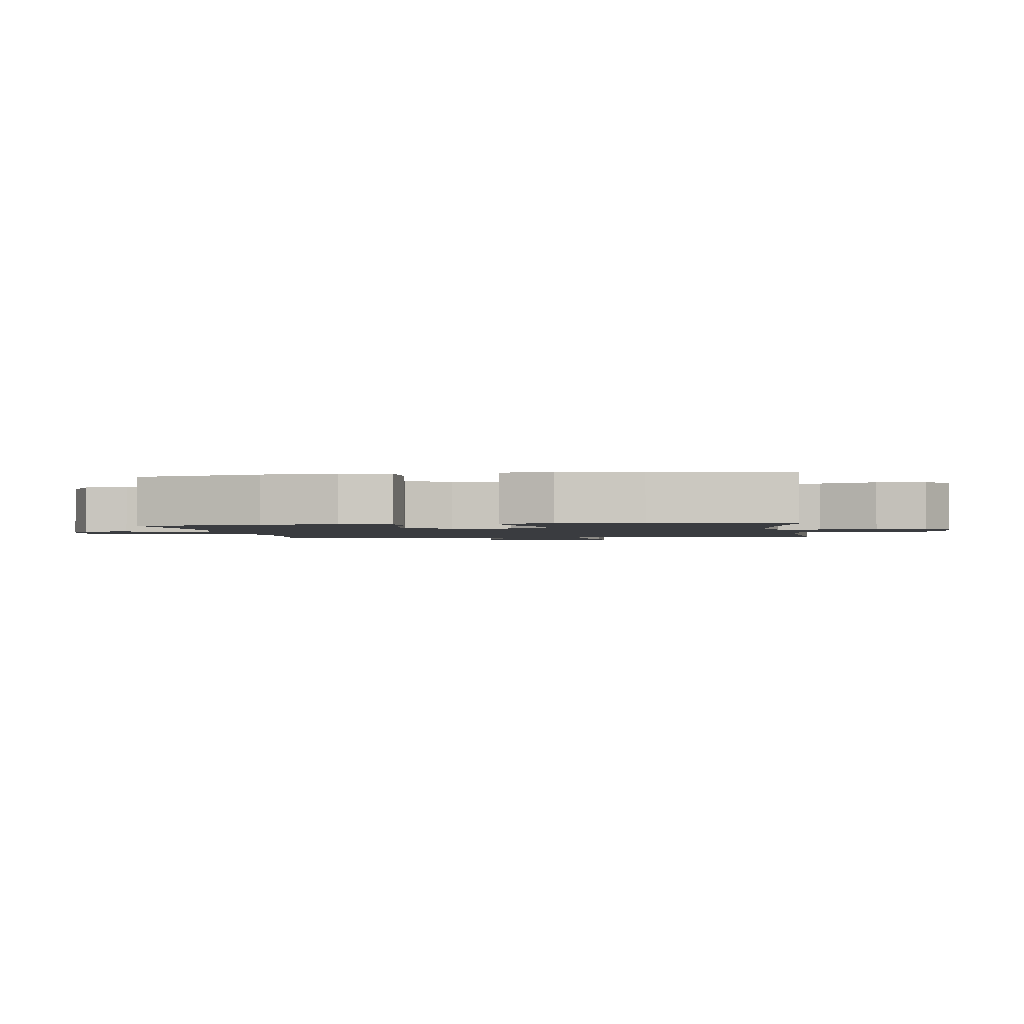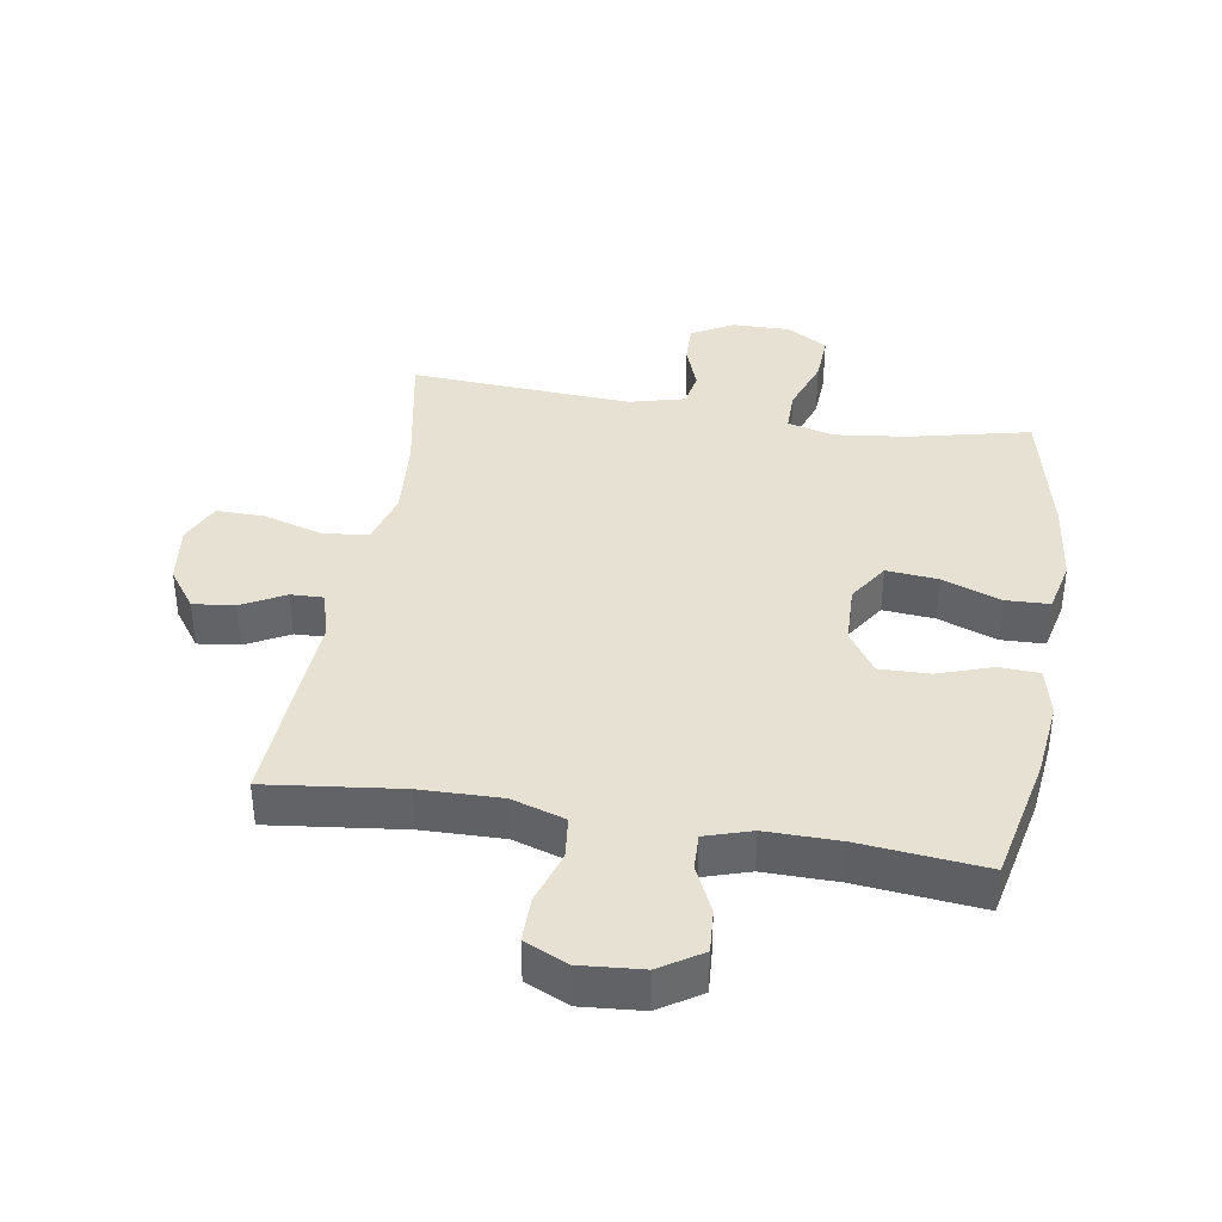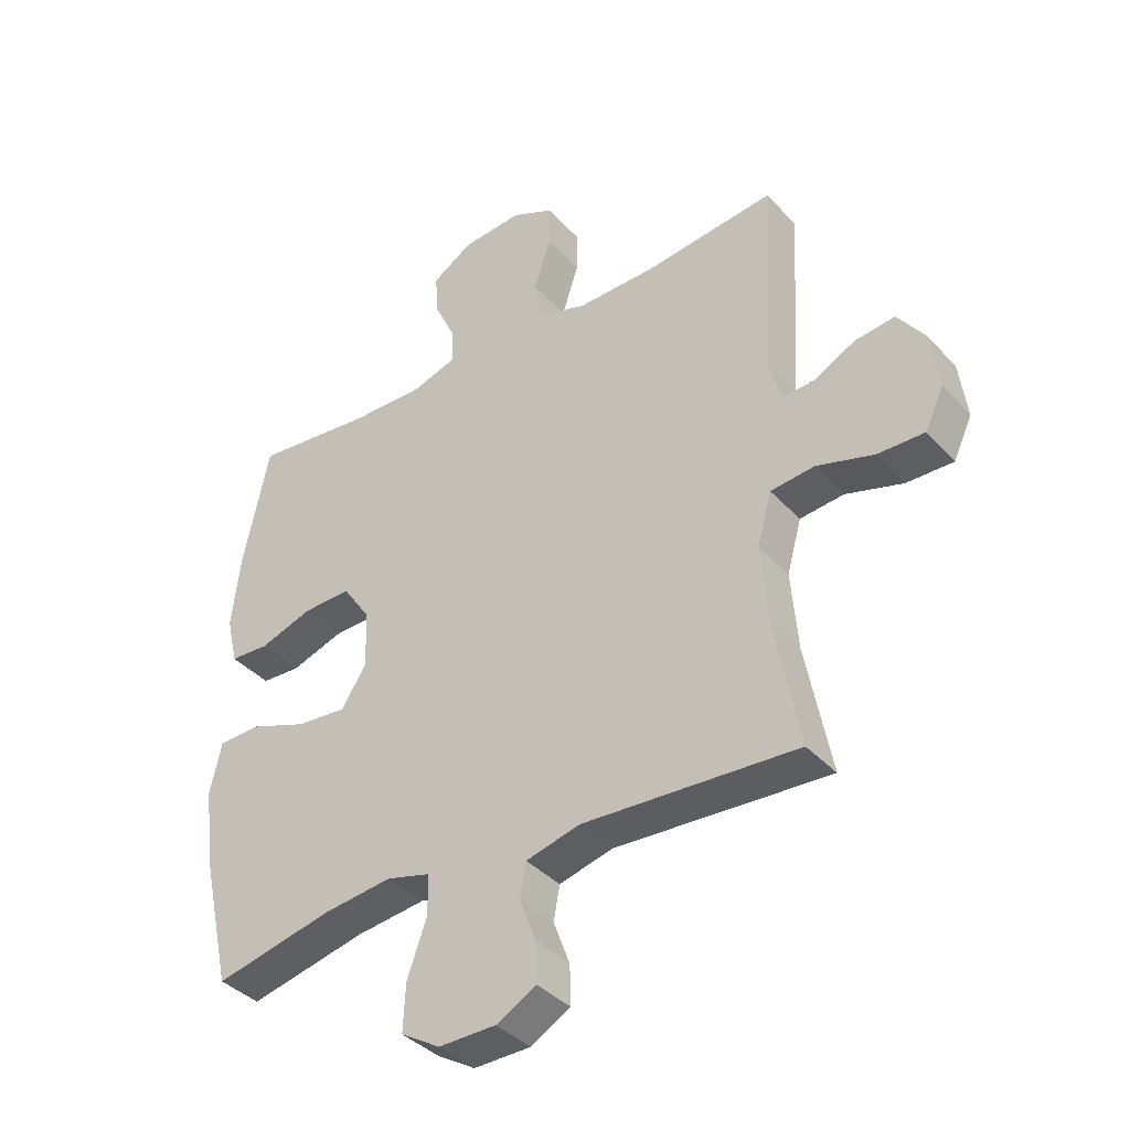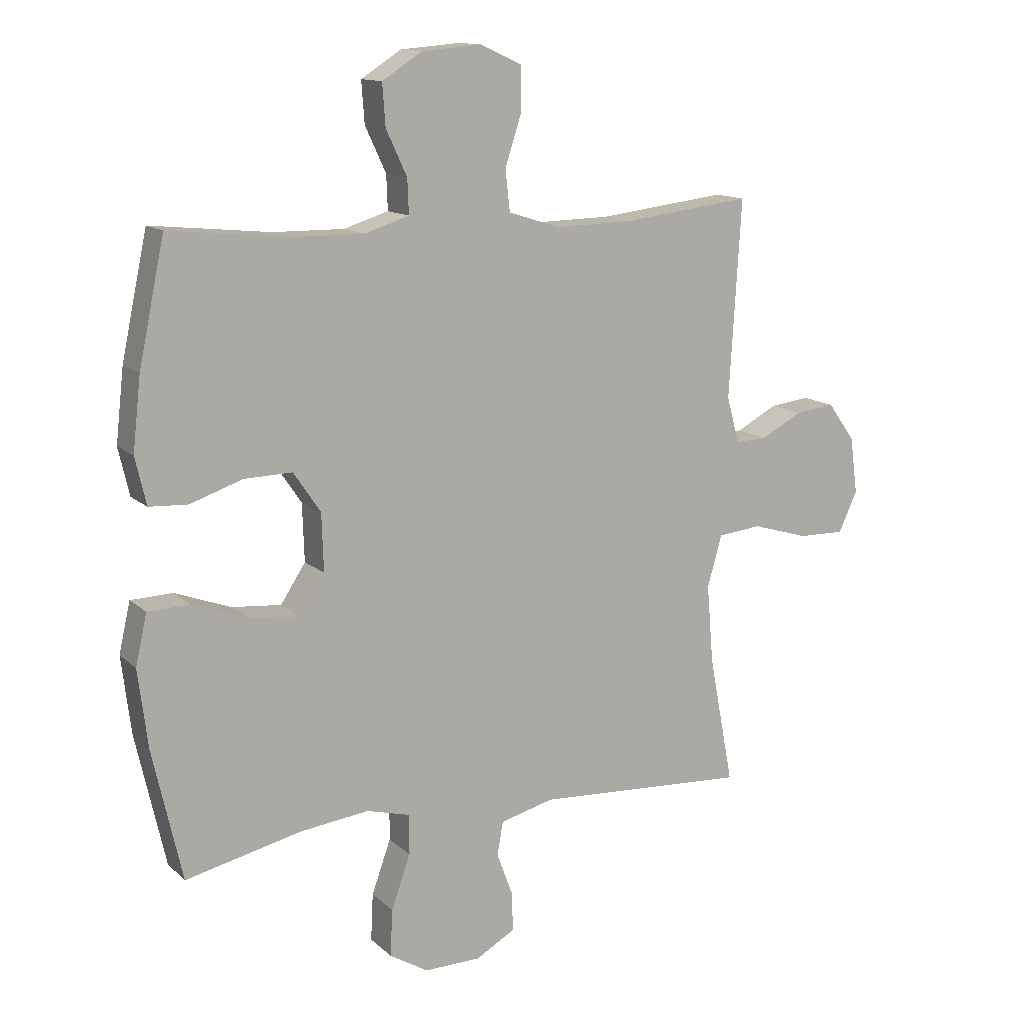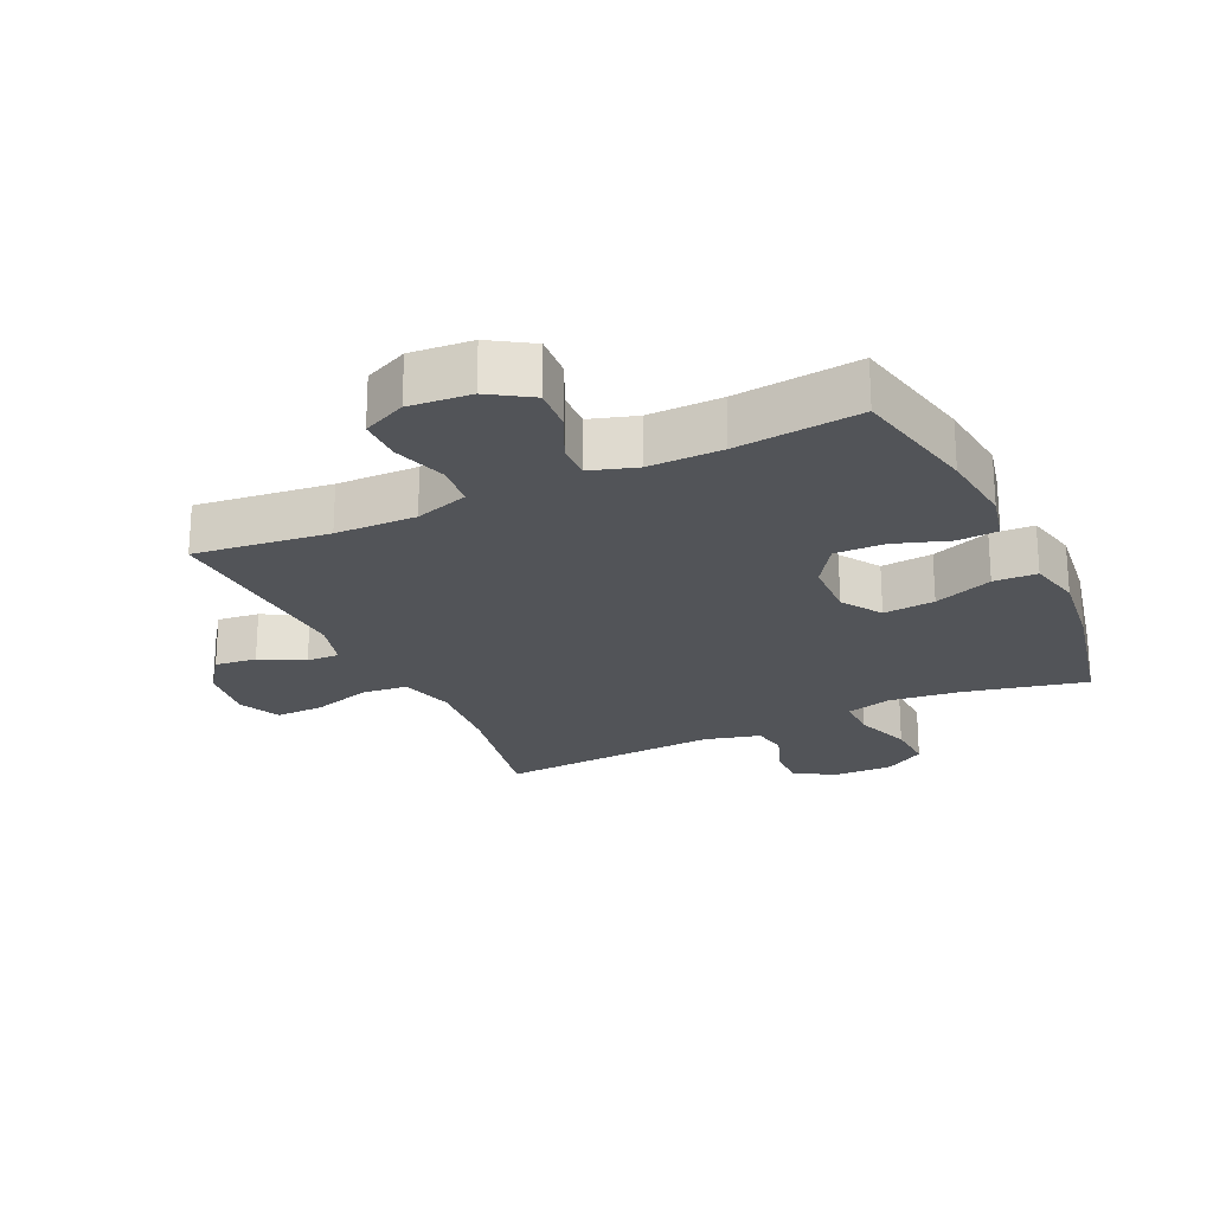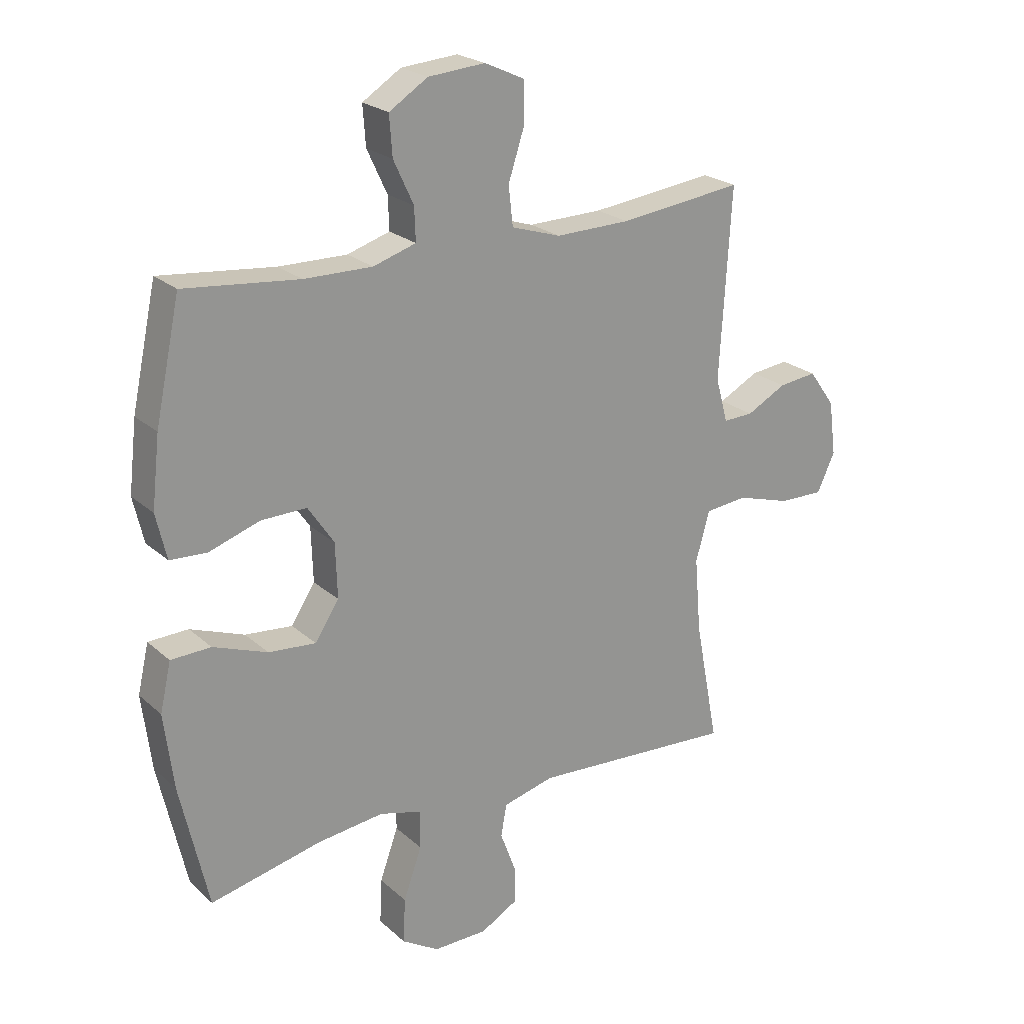
<metadata>
{"format":"obj","ext":"obj","renderer":"f3d","projection":"perspective","resolution":1024,"background":"white","views":[{"elev":-1.8,"azim":98.4,"up":"+Y"},{"elev":38.8,"azim":9.4,"up":"+Y"},{"elev":-38.3,"azim":-143.1,"up":"+Z"},{"elev":13.1,"azim":151.8,"up":"+Z"},{"elev":-23.3,"azim":25.2,"up":"+Y"},{"elev":22.7,"azim":145.8,"up":"+Z"}]}
</metadata>
<code>
o path1512_path1512.001
v 0.317 0.0375 0.4733
v 0.1981 0.0375 0.472
v 0.1233 0.0375 0.4957
v 0.1255 0.0375 0.5536
v 0.1607 0.0375 0.6289
v 0.1658 0.0375 0.6983
v 0.09828 0.0375 0.7414
v -0.001163 0.0375 0.7497
v -0.07119 0.0375 0.7177
v -0.07118 0.0375 0.6461
v -0.04342 0.0375 0.5603
v -0.05091 0.0375 0.492
v -0.1371 0.0375 0.4647
v -0.2674 0.0375 0.4674
v -0.4841 0.0375 0.4936
v -0.4643 0.0375 0.1632
v -0.4857 0.0375 0.08568
v -0.5382 0.0375 0.08758
v -0.6078 0.0375 0.1246
v -0.6747 0.0375 0.1328
v -0.7207 0.0375 0.06896
v -0.7334 0.0375 -0.0269
v -0.7021 0.0375 -0.09417
v -0.6241 0.0375 -0.09274
v -0.5294 0.0375 -0.06465
v -0.456 0.0375 -0.07249
v -0.4316 0.0375 -0.1593
v -0.4426 0.0375 -0.2903
v -0.4841 0.0375 -0.508
v -0.1276 0.0375 -0.4876
v -0.03769 0.0375 -0.511
v -0.0277 0.0375 -0.5677
v -0.05476 0.0375 -0.6404
v -0.05642 0.0375 -0.7058
v 0.009525 0.0375 -0.7432
v 0.1045 0.0375 -0.7447
v 0.1695 0.0375 -0.7053
v 0.1657 0.0375 -0.6264
v 0.1336 0.0375 -0.5361
v 0.1334 0.0375 -0.4688
v 0.207 0.0375 -0.4492
v 0.3228 0.0375 -0.4633
v 0.5178 0.0375 -0.508
v 0.5672 0.0375 -0.2883
v 0.5836 0.0375 -0.1571
v 0.5643 0.0375 -0.07241
v 0.4944 0.0375 -0.06989
v 0.3997 0.0375 -0.1048
v 0.3166 0.0375 -0.112
v 0.2747 0.0375 -0.04767
v 0.2779 0.0375 0.04853
v 0.3234 0.0375 0.1159
v 0.4036 0.0375 0.114
v 0.4919 0.0375 0.08407
v 0.5565 0.0375 0.08748
v 0.575 0.0375 0.1668
v 0.5612 0.0375 0.289
v 0.5178 0.0375 0.4936
v 0.317 -0.0375 0.4733
v 0.1981 -0.0375 0.472
v 0.1233 -0.0375 0.4957
v 0.1255 -0.0375 0.5536
v 0.1607 -0.0375 0.6289
v 0.1658 -0.0375 0.6983
v 0.09828 -0.0375 0.7414
v -0.001163 -0.0375 0.7497
v -0.07119 -0.0375 0.7177
v -0.07118 -0.0375 0.6461
v -0.04342 -0.0375 0.5603
v -0.05091 -0.0375 0.492
v -0.1371 -0.0375 0.4647
v -0.2674 -0.0375 0.4674
v -0.4841 -0.0375 0.4936
v -0.4643 -0.0375 0.1632
v -0.4857 -0.0375 0.08568
v -0.5382 -0.0375 0.08758
v -0.6078 -0.0375 0.1246
v -0.6747 -0.0375 0.1328
v -0.7207 -0.0375 0.06896
v -0.7334 -0.0375 -0.0269
v -0.7021 -0.0375 -0.09417
v -0.6241 -0.0375 -0.09274
v -0.5294 -0.0375 -0.06465
v -0.456 -0.0375 -0.07249
v -0.4316 -0.0375 -0.1593
v -0.4426 -0.0375 -0.2903
v -0.4841 -0.0375 -0.508
v -0.1276 -0.0375 -0.4876
v -0.03769 -0.0375 -0.511
v -0.0277 -0.0375 -0.5677
v -0.05476 -0.0375 -0.6404
v -0.05642 -0.0375 -0.7058
v 0.009525 -0.0375 -0.7432
v 0.1045 -0.0375 -0.7447
v 0.1695 -0.0375 -0.7053
v 0.1657 -0.0375 -0.6264
v 0.1336 -0.0375 -0.5361
v 0.1334 -0.0375 -0.4688
v 0.207 -0.0375 -0.4492
v 0.3228 -0.0375 -0.4633
v 0.5178 -0.0375 -0.508
v 0.5672 -0.0375 -0.2883
v 0.5836 -0.0375 -0.1571
v 0.5643 -0.0375 -0.07241
v 0.4944 -0.0375 -0.06989
v 0.3997 -0.0375 -0.1048
v 0.3166 -0.0375 -0.112
v 0.2747 -0.0375 -0.04767
v 0.2779 -0.0375 0.04853
v 0.3234 -0.0375 0.1159
v 0.4036 -0.0375 0.114
v 0.4919 -0.0375 0.08407
v 0.5565 -0.0375 0.08748
v 0.575 -0.0375 0.1668
v 0.5612 -0.0375 0.289
v 0.5178 -0.0375 0.4936
v 0.09828 0.0375 0.7414
v -0.001163 0.0375 0.7497
v -0.07119 0.0375 0.7177
v -0.07119 0.0375 0.7177
v 0.1658 0.0375 0.6983
v 0.1658 0.0375 0.6983
v -0.07118 0.0375 0.6461
v 0.1607 0.0375 0.6289
v -0.04342 0.0375 0.5603
v 0.1255 0.0375 0.5536
v -0.05091 0.0375 0.492
v -0.05091 0.0375 0.492
v 0.1233 0.0375 0.4957
v 0.1233 0.0375 0.4957
v 0.1981 0.0375 0.472
v -0.1371 0.0375 0.4647
v 0.5178 0.0375 0.4936
v 0.5178 0.0375 0.4936
v 0.317 0.0375 0.4733
v -0.2674 0.0375 0.4674
v -0.4841 0.0375 0.4936
v -0.4841 0.0375 0.4936
v 0.5612 0.0375 0.289
v 0.575 0.0375 0.1668
v -0.4643 0.0375 0.1632
v 0.5565 0.0375 0.08748
v 0.5565 0.0375 0.08748
v 0.3234 0.0375 0.1159
v 0.4036 0.0375 0.114
v -0.4857 0.0375 0.08568
v -0.4857 0.0375 0.08568
v -0.6078 0.0375 0.1246
v -0.6747 0.0375 0.1328
v -0.6747 0.0375 0.1328
v -0.7207 0.0375 0.06896
v -0.5382 0.0375 0.08758
v 0.2779 0.0375 0.04853
v 0.4919 0.0375 0.08407
v -0.7334 0.0375 -0.0269
v 0.2747 0.0375 -0.04767
v -0.7021 0.0375 -0.09417
v -0.7021 0.0375 -0.09417
v 0.3166 0.0375 -0.112
v 0.3166 0.0375 -0.112
v -0.5294 0.0375 -0.06465
v -0.456 0.0375 -0.07249
v -0.456 0.0375 -0.07249
v -0.6241 0.0375 -0.09274
v 0.5643 0.0375 -0.07241
v 0.5643 0.0375 -0.07241
v 0.4944 0.0375 -0.06989
v 0.3997 0.0375 -0.1048
v 0.5836 0.0375 -0.1571
v -0.4316 0.0375 -0.1593
v 0.5672 0.0375 -0.2883
v -0.4426 0.0375 -0.2903
v 0.5178 0.0375 -0.508
v 0.5178 0.0375 -0.508
v 0.207 0.0375 -0.4492
v 0.3228 0.0375 -0.4633
v 0.1334 0.0375 -0.4688
v 0.1334 0.0375 -0.4688
v 0.1336 0.0375 -0.5361
v -0.4841 0.0375 -0.508
v -0.4841 0.0375 -0.508
v -0.1276 0.0375 -0.4876
v -0.03769 0.0375 -0.511
v -0.03769 0.0375 -0.511
v -0.0277 0.0375 -0.5677
v 0.1657 0.0375 -0.6264
v -0.05476 0.0375 -0.6404
v 0.1695 0.0375 -0.7053
v 0.1695 0.0375 -0.7053
v -0.05642 0.0375 -0.7058
v -0.05642 0.0375 -0.7058
v 0.1045 0.0375 -0.7447
v 0.009525 0.0375 -0.7432
v 0.09828 -0.0375 0.7414
v -0.001163 -0.0375 0.7497
v -0.07119 -0.0375 0.7177
v -0.07119 -0.0375 0.7177
v 0.1658 -0.0375 0.6983
v 0.1658 -0.0375 0.6983
v -0.07118 -0.0375 0.6461
v 0.1607 -0.0375 0.6289
v -0.04342 -0.0375 0.5603
v 0.1255 -0.0375 0.5536
v -0.05091 -0.0375 0.492
v -0.05091 -0.0375 0.492
v 0.1233 -0.0375 0.4957
v 0.1233 -0.0375 0.4957
v 0.1981 -0.0375 0.472
v -0.1371 -0.0375 0.4647
v 0.5178 -0.0375 0.4936
v 0.5178 -0.0375 0.4936
v 0.317 -0.0375 0.4733
v -0.2674 -0.0375 0.4674
v -0.4841 -0.0375 0.4936
v -0.4841 -0.0375 0.4936
v 0.5612 -0.0375 0.289
v 0.575 -0.0375 0.1668
v -0.4643 -0.0375 0.1632
v 0.5565 -0.0375 0.08748
v 0.5565 -0.0375 0.08748
v 0.3234 -0.0375 0.1159
v 0.4036 -0.0375 0.114
v -0.4857 -0.0375 0.08568
v -0.4857 -0.0375 0.08568
v -0.6078 -0.0375 0.1246
v -0.6747 -0.0375 0.1328
v -0.6747 -0.0375 0.1328
v -0.7207 -0.0375 0.06896
v -0.5382 -0.0375 0.08758
v 0.2779 -0.0375 0.04853
v 0.4919 -0.0375 0.08407
v -0.7334 -0.0375 -0.0269
v 0.2747 -0.0375 -0.04767
v -0.7021 -0.0375 -0.09417
v -0.7021 -0.0375 -0.09417
v 0.3166 -0.0375 -0.112
v 0.3166 -0.0375 -0.112
v -0.5294 -0.0375 -0.06465
v -0.456 -0.0375 -0.07249
v -0.456 -0.0375 -0.07249
v -0.6241 -0.0375 -0.09274
v 0.5643 -0.0375 -0.07241
v 0.5643 -0.0375 -0.07241
v 0.4944 -0.0375 -0.06989
v 0.3997 -0.0375 -0.1048
v 0.5836 -0.0375 -0.1571
v -0.4316 -0.0375 -0.1593
v 0.5672 -0.0375 -0.2883
v -0.4426 -0.0375 -0.2903
v 0.5178 -0.0375 -0.508
v 0.5178 -0.0375 -0.508
v 0.207 -0.0375 -0.4492
v 0.3228 -0.0375 -0.4633
v 0.1334 -0.0375 -0.4688
v 0.1334 -0.0375 -0.4688
v 0.1336 -0.0375 -0.5361
v -0.4841 -0.0375 -0.508
v -0.4841 -0.0375 -0.508
v -0.1276 -0.0375 -0.4876
v -0.03769 -0.0375 -0.511
v -0.03769 -0.0375 -0.511
v -0.0277 -0.0375 -0.5677
v 0.1657 -0.0375 -0.6264
v -0.05476 -0.0375 -0.6404
v 0.1695 -0.0375 -0.7053
v 0.1695 -0.0375 -0.7053
v -0.05642 -0.0375 -0.7058
v -0.05642 -0.0375 -0.7058
v 0.1045 -0.0375 -0.7447
v 0.009525 -0.0375 -0.7432
f 254 236 233
f 208 230 221
f 203 201 200
f 248 253 250
f 239 223 238
f 200 195 196
f 212 216 210
f 225 241 229
f 216 222 217
f 267 270 264
f 194 201 198
f 244 246 242
f 252 236 254
f 202 203 200
f 204 230 206
f 247 233 239
f 233 230 239
f 229 238 223
f 217 231 219
f 259 233 247
f 264 263 262
f 245 246 244
f 246 245 248
f 223 239 218
f 260 254 259
f 202 206 203
f 262 256 260
f 228 241 225
f 256 254 260
f 206 230 208
f 212 221 222
f 253 236 252
f 249 259 247
f 208 221 212
f 238 229 241
f 269 263 270
f 204 206 202
f 212 222 216
f 226 228 225
f 200 194 195
f 263 269 265
f 234 241 232
f 218 213 214
f 259 254 233
f 194 200 201
f 209 230 204
f 218 239 230
f 222 231 217
f 245 236 253
f 248 245 253
f 218 230 209
f 257 259 249
f 270 263 264
f 256 262 263
f 232 241 228
f 218 209 213
f 7 8 66 65
f 8 120 197 66
f 122 7 65 199
f 9 10 68 67
f 5 6 64 63
f 10 11 69 68
f 4 5 63 62
f 11 128 205 69
f 130 4 62 207
f 2 3 61 60
f 12 13 71 70
f 134 1 59 211
f 14 138 215 72
f 1 2 60 59
f 13 14 72 71
f 57 58 116 115
f 56 57 115 114
f 15 16 74 73
f 143 56 114 220
f 52 53 111 110
f 16 147 224 74
f 19 150 227 77
f 20 21 79 78
f 18 19 77 76
f 51 52 110 109
f 54 55 113 112
f 53 54 112 111
f 17 18 76 75
f 21 22 80 79
f 50 51 109 108
f 22 158 235 80
f 160 50 108 237
f 25 163 240 83
f 24 25 83 82
f 23 24 82 81
f 166 47 105 243
f 47 48 106 105
f 45 46 104 103
f 26 27 85 84
f 48 49 107 106
f 44 45 103 102
f 27 28 86 85
f 174 44 102 251
f 41 42 100 99
f 178 41 99 255
f 39 40 98 97
f 181 30 88 258
f 28 29 87 86
f 30 184 261 88
f 42 43 101 100
f 31 32 90 89
f 38 39 97 96
f 32 33 91 90
f 189 38 96 266
f 33 191 268 91
f 36 37 95 94
f 35 36 94 93
f 34 35 93 92
f 177 156 159
f 131 144 153
f 126 123 124
f 171 173 176
f 162 161 146
f 123 119 118
f 135 133 139
f 148 152 164
f 139 140 145
f 190 187 193
f 117 121 124
f 167 165 169
f 175 177 159
f 125 123 126
f 127 129 153
f 170 162 156
f 156 162 153
f 152 146 161
f 140 142 154
f 182 170 156
f 187 185 186
f 168 167 169
f 169 171 168
f 146 141 162
f 183 182 177
f 125 126 129
f 185 183 179
f 151 148 164
f 179 183 177
f 129 131 153
f 135 145 144
f 176 175 159
f 172 170 182
f 131 135 144
f 161 164 152
f 192 193 186
f 127 125 129
f 135 139 145
f 149 148 151
f 123 118 117
f 186 188 192
f 157 155 164
f 141 137 136
f 182 156 177
f 117 124 123
f 132 127 153
f 141 153 162
f 145 140 154
f 168 176 159
f 171 176 168
f 141 132 153
f 180 172 182
f 193 187 186
f 179 186 185
f 155 151 164
f 141 136 132

</code>
